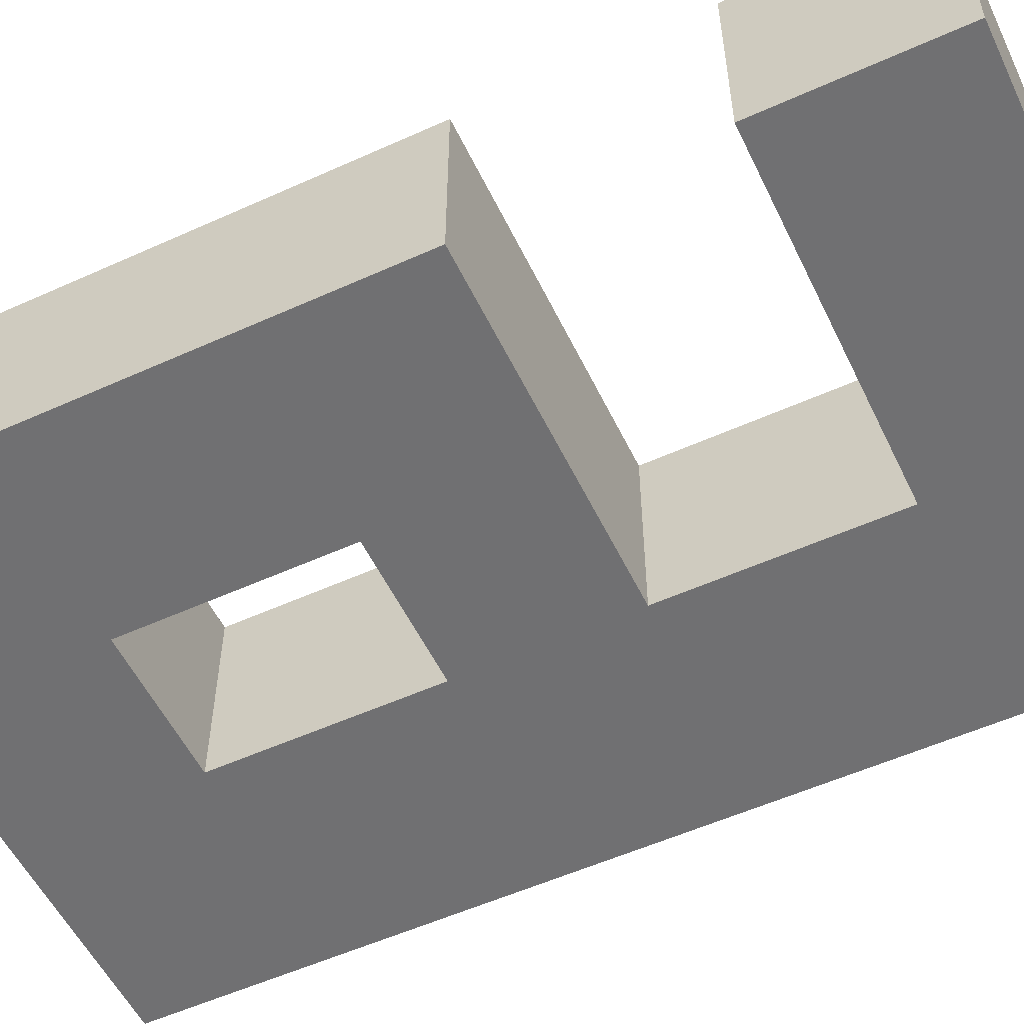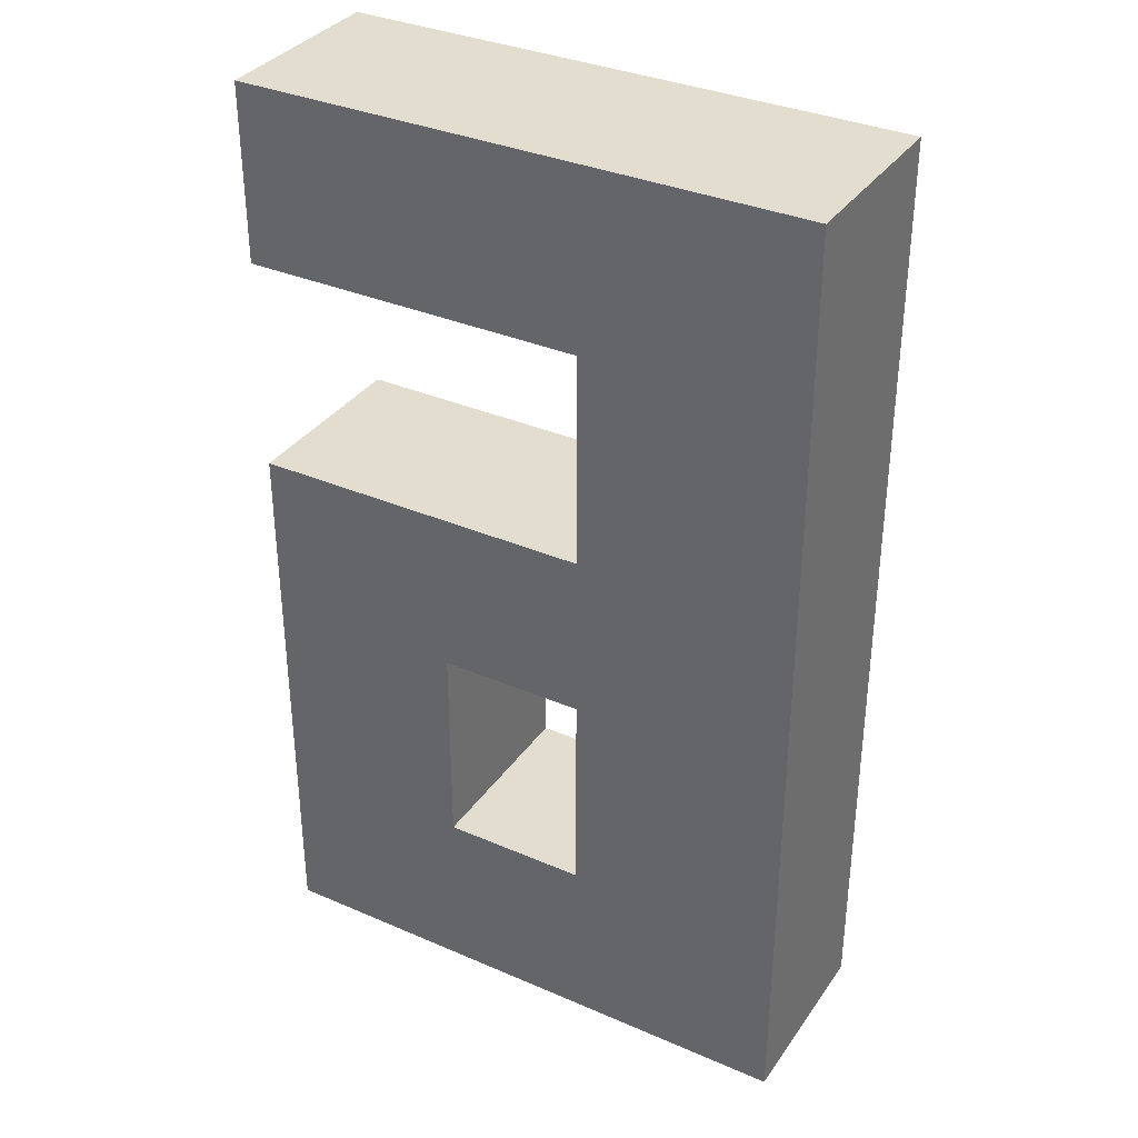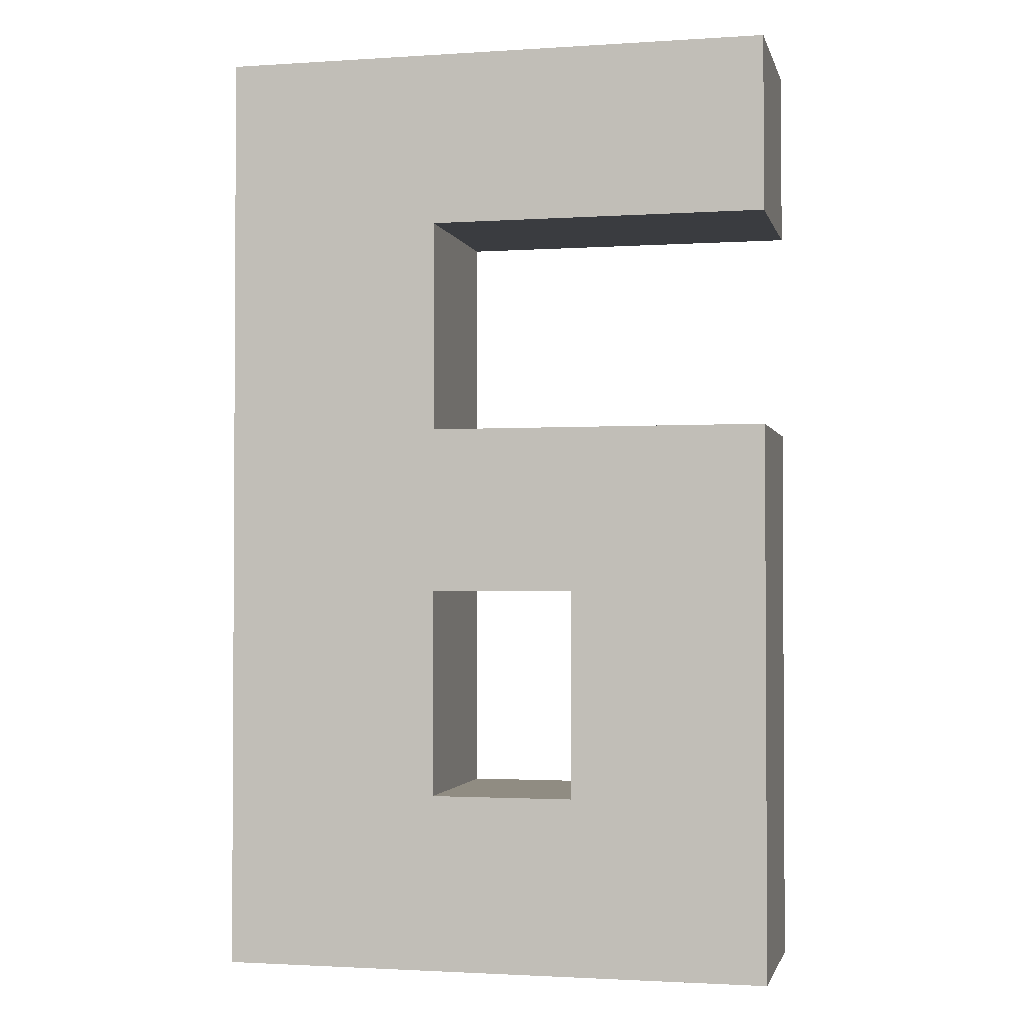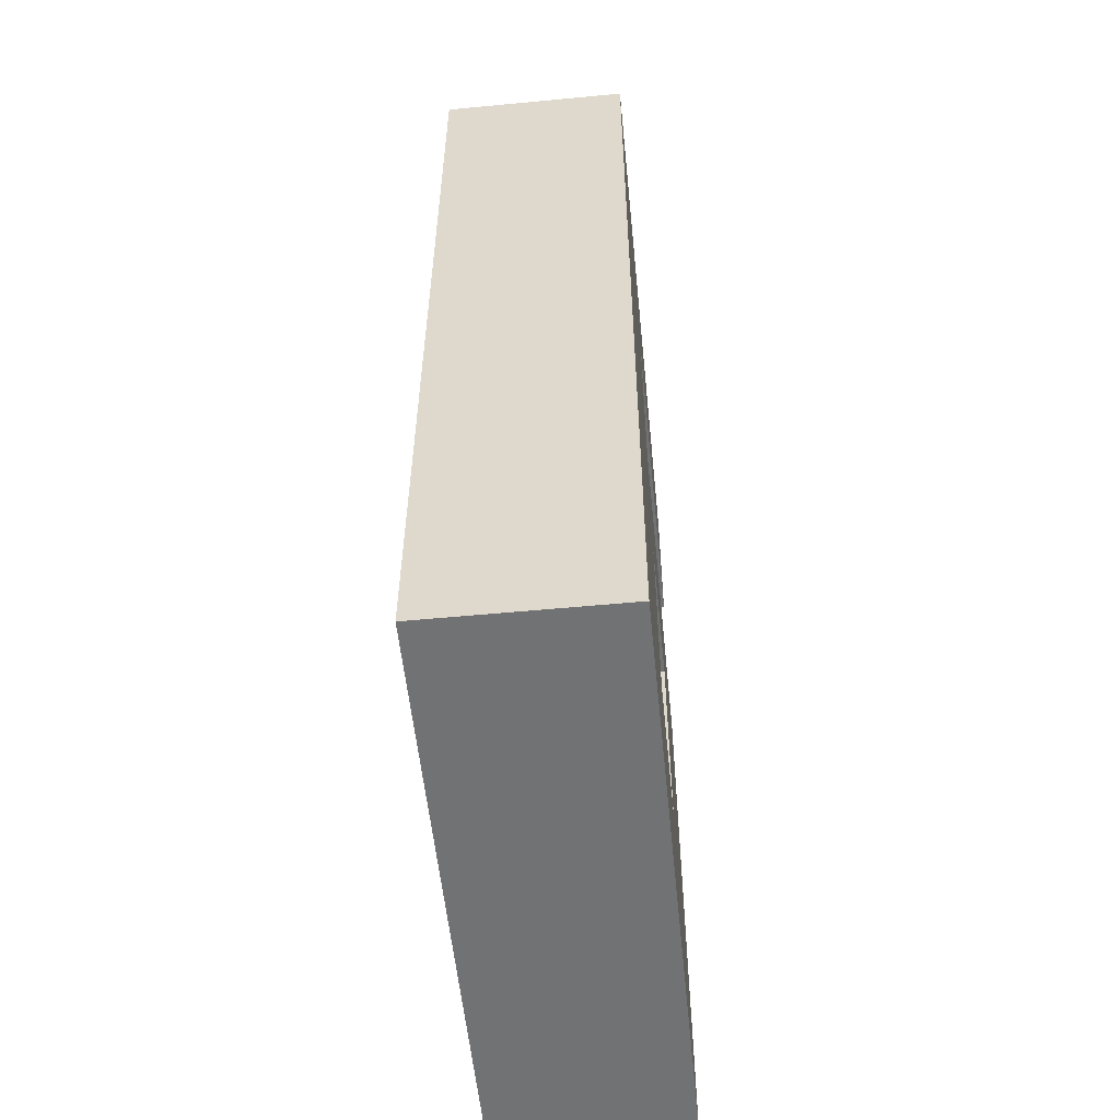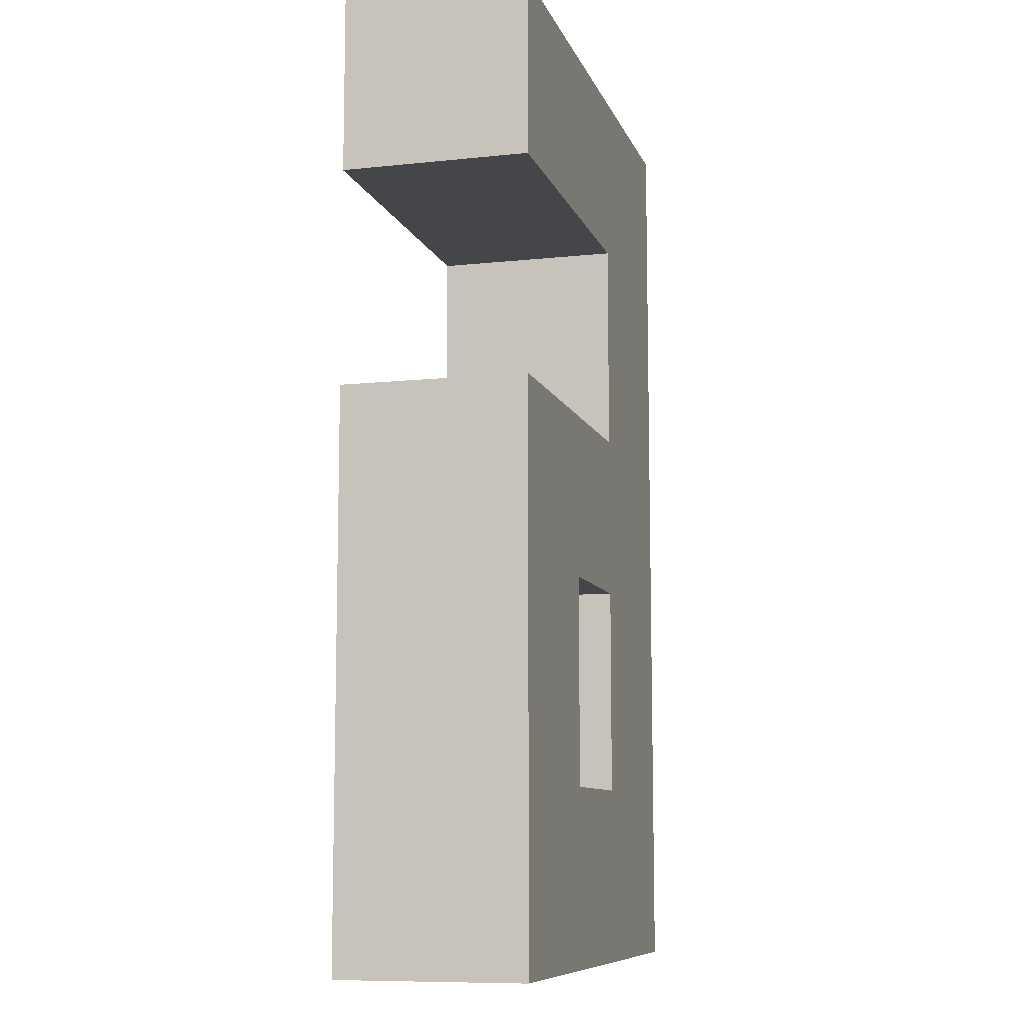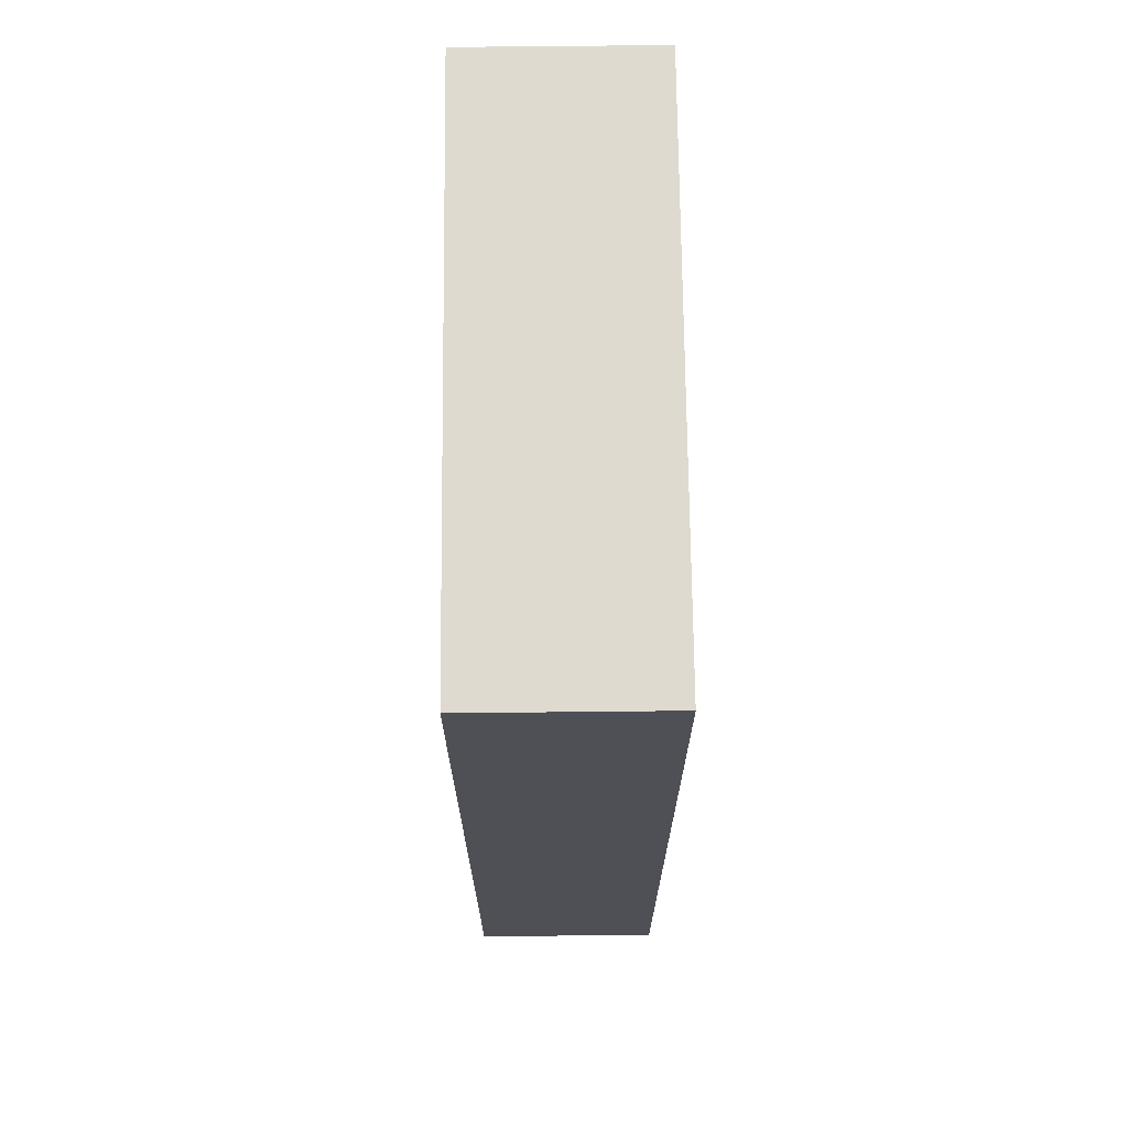
<metadata>
{"format":"obj","ext":"obj","renderer":"f3d","projection":"perspective","resolution":1024,"background":"white","views":[{"elev":-55.0,"azim":115.5,"up":"+Z"},{"elev":34.8,"azim":-150.0,"up":"+Y"},{"elev":-1.9,"azim":13.0,"up":"+Y"},{"elev":-55.6,"azim":-84.3,"up":"+Y"},{"elev":-9.4,"azim":105.5,"up":"+Y"},{"elev":70.7,"azim":-90.6,"up":"+Y"}]}
</metadata>
<code>
v 0 0 0.1912
v 0 0.9713 0.1912
v 0.5746 0.9713 0.1912
v 0.5746 0 0.1912
v 0.5746 0.7906 0.1912
v 0.5746 0.5707 0.1912
v 0.3724 0.1833 0.1912
v 0.224 0.1833 0.1912
v 0.224 0.7906 0.1912
v 0.3724 0.1833 0
v 0.5746 0 0
v 0.5746 0.5707 0
v 0 0 0
v 0.224 0.1833 0
v 0.224 0.7906 0
v 0 0.9713 0
v 0.5746 0.9713 0
v 0.5746 0.7906 0
v 0.3724 0.3998 0
v 0.3724 0.3998 0.1912
v 0.224 0.5707 0.1912
v 0.224 0.3998 0.1912
v 0.224 0.3998 0
v 0.224 0.5707 0
f 10 19 12 11
f 13 14 10 11
f 13 16 15 24 23 14
f 17 18 15 16
f 7 4 6 20
f 1 4 7 8
f 1 8 22 21 9 2
f 3 2 9 5
f 4 11 12 6
f 19 10 7 20
f 1 13 11 4
f 7 10 14 8
f 24 15 9 21
f 2 16 13 1
f 15 18 5 9
f 3 17 16 2
f 5 18 17 3
f 6 21 22 20
f 20 22 23 19
f 19 23 24 12
f 12 24 21 6
f 8 14 23 22

</code>
